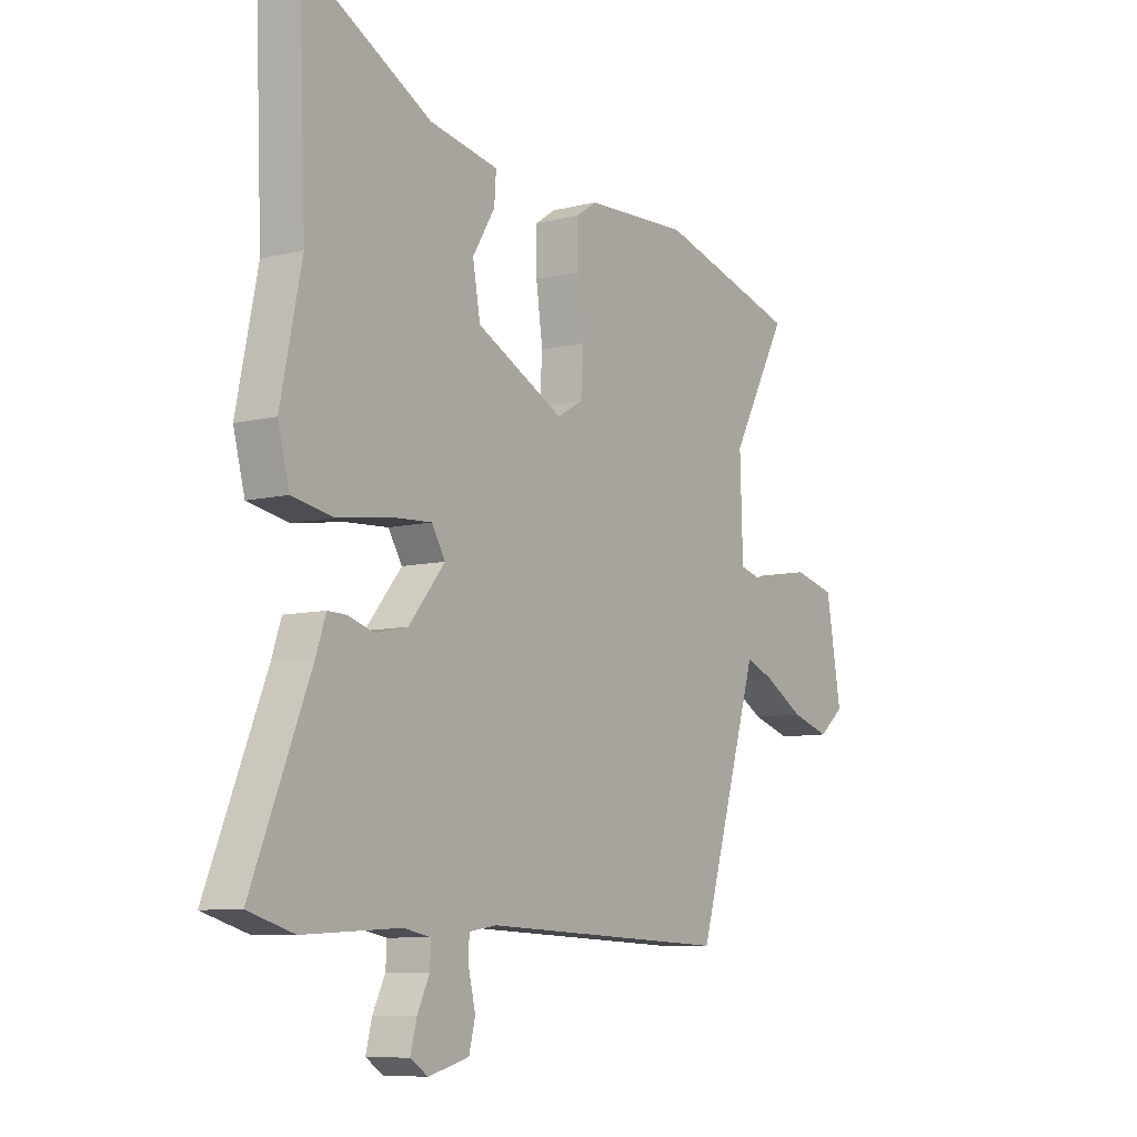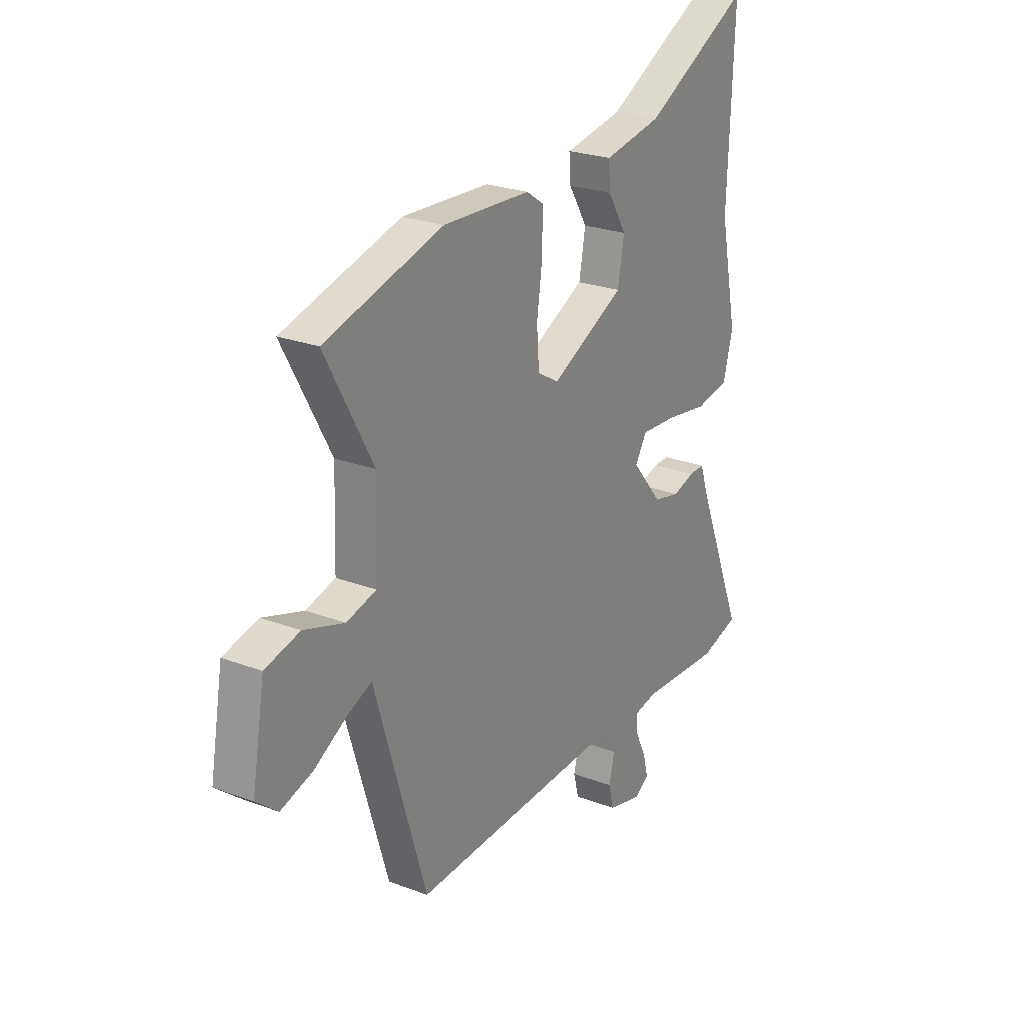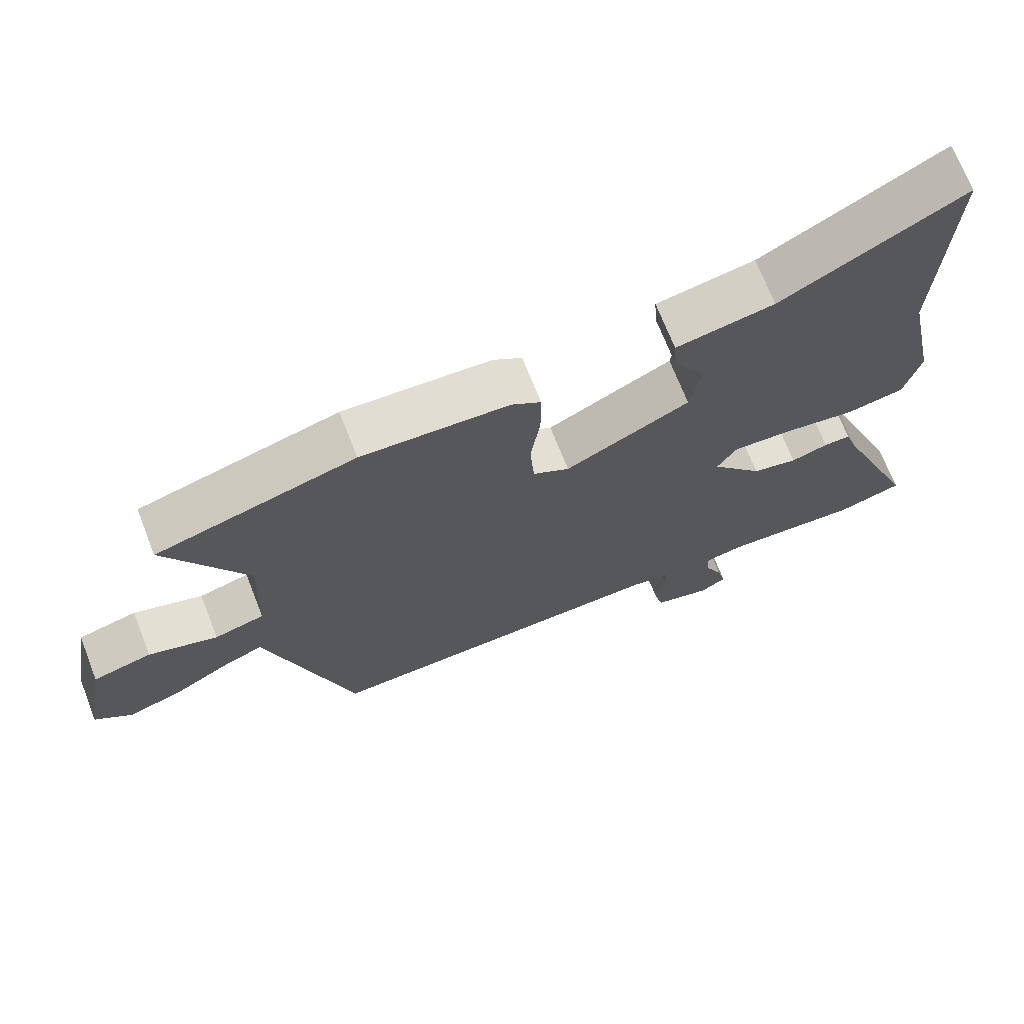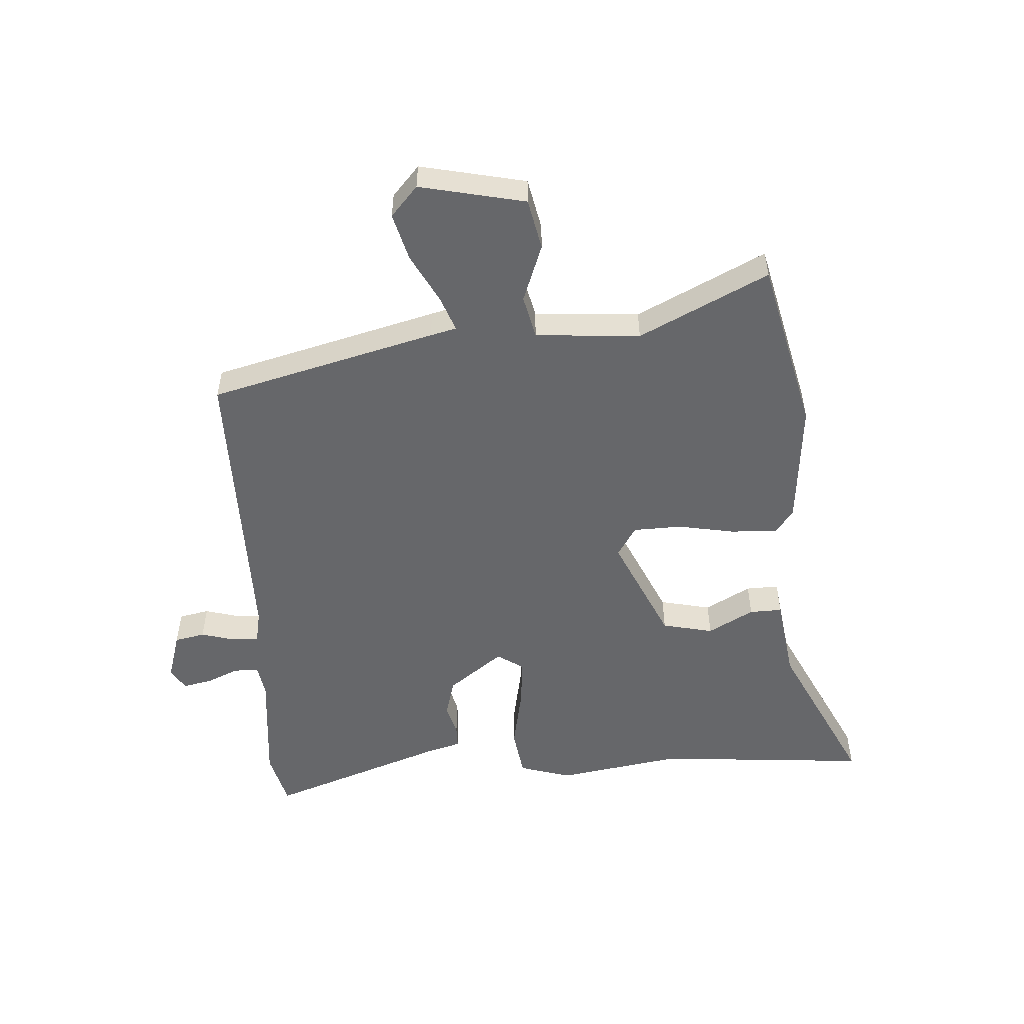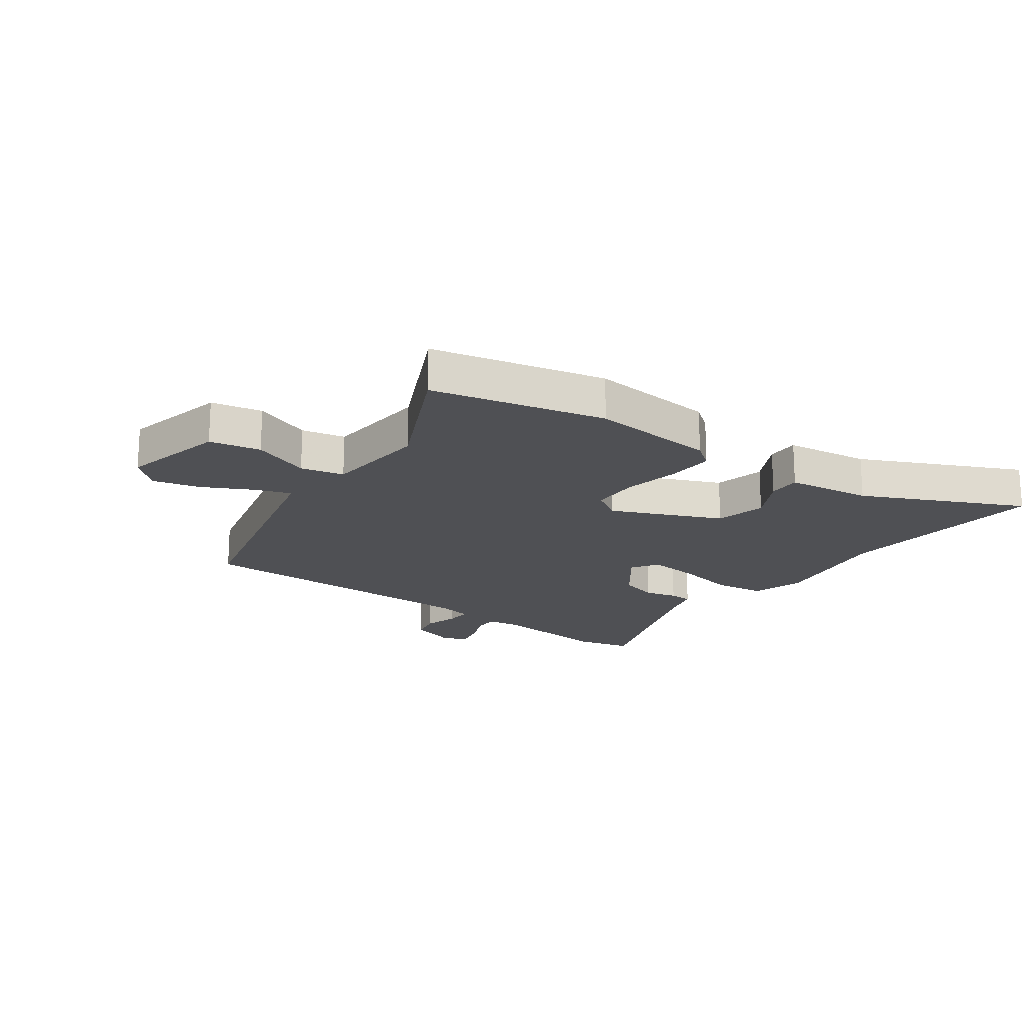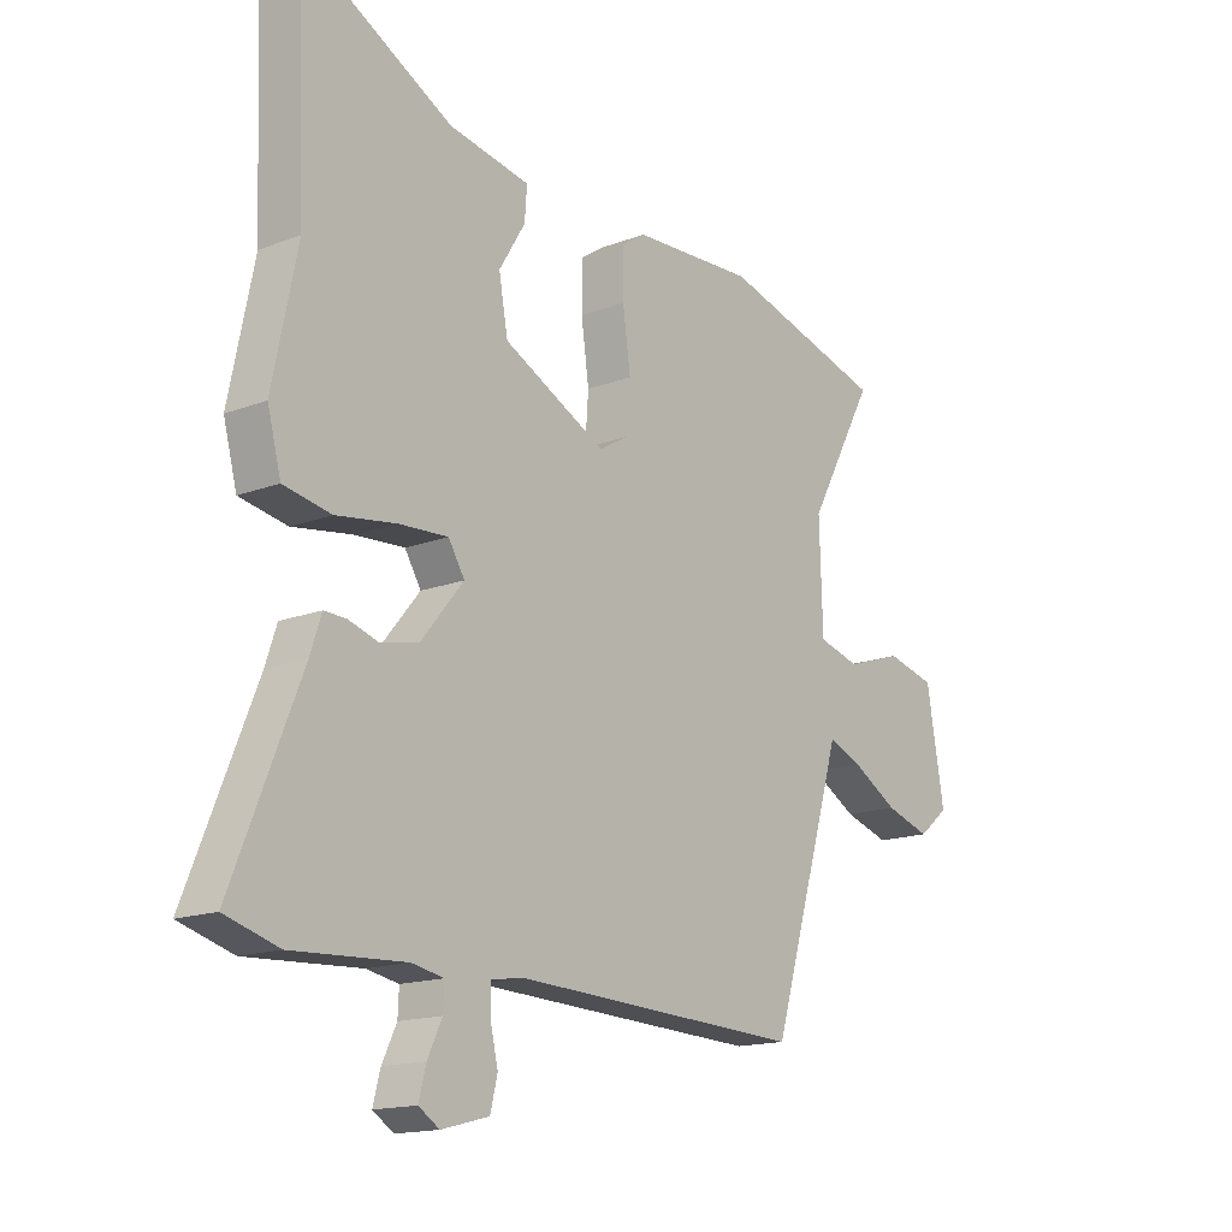
<metadata>
{"format":"obj","ext":"obj","renderer":"f3d","projection":"perspective","resolution":1024,"background":"white","views":[{"elev":-8.4,"azim":124.3,"up":"+Z"},{"elev":24.5,"azim":-58.2,"up":"+Z"},{"elev":69.9,"azim":-21.4,"up":"+Z"},{"elev":-52.1,"azim":-88.7,"up":"+Y"},{"elev":-19.1,"azim":-38.8,"up":"+Y"},{"elev":-15.6,"azim":128.7,"up":"+Z"}]}
</metadata>
<code>
v -0.43 0.07 -0.509
v -0.547 0.07 -0.124
v -0.56 0.07 -0.08
v -0.62 0.07 -0.105
v -0.703 0.07 -0.153
v -0.784 0.07 -0.178
v -0.838 0.07 -0.134
v -0.806 0.07 0.049
v -0.719 0.07 0.071
v -0.617 0.07 0.038
v -0.543 0.07 0.058
v -0.537 0.07 0.239
v -0.656 0.07 0.456
v -0.361 0.07 0.539
v -0.142 0.07 0.529
v -0.099 0.07 0.5
v -0.099 0.07 0.419
v -0.113 0.07 0.32
v -0.107 0.07 0.237
v -0.053 0.07 0.206
v 0.131 0.07 0.298
v 0.147 0.07 0.387
v 0.1 0.07 0.464
v 0.096 0.07 0.52
v 0.241 0.07 0.547
v 0.508 0.07 0.69
v 0.493 0.07 0.319
v 0.537 0.07 0.106
v 0.513 0.07 0.015
v 0.428 0.07 -0.001
v 0.321 0.07 0.015
v 0.233 0.07 0.02
v 0.204 0.07 -0.027
v 0.28 0.07 -0.119
v 0.347 0.07 -0.134
v 0.402 0.07 -0.117
v 0.441 0.07 -0.116
v 0.461 0.07 -0.176
v 0.583 0.07 -0.476
v 0.487 0.07 -0.504
v 0.285 0.07 -0.493
v 0.228 0.07 -0.504
v 0.23 0.07 -0.547
v 0.256 0.07 -0.601
v 0.269 0.07 -0.651
v 0.232 0.07 -0.675
v 0.147 0.07 -0.653
v 0.134 0.07 -0.601
v 0.148 0.07 -0.542
v 0.148 0.07 -0.496
v 0.09 0.07 -0.487
v -0.43 0 -0.509
v -0.547 0 -0.124
v -0.56 0 -0.08
v -0.62 0 -0.105
v -0.703 0 -0.153
v -0.784 0 -0.178
v -0.838 0 -0.134
v -0.806 0 0.049
v -0.719 0 0.071
v -0.617 0 0.038
v -0.543 0 0.058
v -0.537 0 0.239
v -0.656 0 0.456
v -0.361 0 0.539
v -0.142 0 0.529
v -0.099 0 0.5
v -0.099 0 0.419
v -0.113 0 0.32
v -0.107 0 0.237
v -0.053 0 0.206
v 0.131 0 0.298
v 0.147 0 0.387
v 0.1 0 0.464
v 0.096 0 0.52
v 0.241 0 0.547
v 0.508 0 0.69
v 0.493 0 0.319
v 0.537 0 0.106
v 0.513 0 0.015
v 0.428 0 -0.001
v 0.321 0 0.015
v 0.233 0 0.02
v 0.204 0 -0.027
v 0.28 0 -0.119
v 0.347 0 -0.134
v 0.402 0 -0.117
v 0.441 0 -0.116
v 0.461 0 -0.176
v 0.583 0 -0.476
v 0.487 0 -0.504
v 0.285 0 -0.493
v 0.228 0 -0.504
v 0.23 0 -0.547
v 0.256 0 -0.601
v 0.269 0 -0.651
v 0.232 0 -0.675
v 0.147 0 -0.653
v 0.134 0 -0.601
v 0.148 0 -0.542
v 0.148 0 -0.496
v 0.09 0 -0.487
f 46 47 48 49
f 46 49 50
f 43 44 45 46
f 42 43 46 50
f 41 42 50 51
f 38 39 40 41
f 35 36 37 38
f 34 35 38 41
f 33 34 41 51
f 28 29 30 31
f 27 28 31 32
f 25 26 27 32
f 22 23 24 25
f 21 22 25 32
f 20 21 32 33
f 15 16 17 18
f 15 18 19
f 12 13 14 15
f 11 12 15 19
f 7 8 9 10
f 7 10 11
f 4 5 6 7
f 3 4 7 11
f 19 20 33 51
f 3 11 19 51
f 1 2 3 51
f 100 99 98 97
f 101 100 97
f 97 96 95 94
f 101 97 94 93
f 102 101 93 92
f 92 91 90 89
f 89 88 87 86
f 92 89 86 85
f 102 92 85 84
f 82 81 80 79
f 83 82 79 78
f 83 78 77 76
f 76 75 74 73
f 83 76 73 72
f 84 83 72 71
f 69 68 67 66
f 70 69 66
f 66 65 64 63
f 70 66 63 62
f 61 60 59 58
f 62 61 58
f 58 57 56 55
f 62 58 55 54
f 102 84 71 70
f 102 70 62 54
f 102 54 53 52
f 1 52 53 2
f 2 53 54 3
f 3 54 55 4
f 4 55 56 5
f 5 56 57 6
f 6 57 58 7
f 7 58 59 8
f 8 59 60 9
f 9 60 61 10
f 10 61 62 11
f 11 62 63 12
f 12 63 64 13
f 13 64 65 14
f 14 65 66 15
f 15 66 67 16
f 16 67 68 17
f 17 68 69 18
f 18 69 70 19
f 19 70 71 20
f 20 71 72 21
f 21 72 73 22
f 22 73 74 23
f 23 74 75 24
f 24 75 76 25
f 25 76 77 26
f 26 77 78 27
f 27 78 79 28
f 28 79 80 29
f 29 80 81 30
f 30 81 82 31
f 31 82 83 32
f 32 83 84 33
f 33 84 85 34
f 34 85 86 35
f 35 86 87 36
f 36 87 88 37
f 37 88 89 38
f 38 89 90 39
f 39 90 91 40
f 40 91 92 41
f 41 92 93 42
f 42 93 94 43
f 43 94 95 44
f 44 95 96 45
f 45 96 97 46
f 46 97 98 47
f 47 98 99 48
f 48 99 100 49
f 49 100 101 50
f 50 101 102 51
f 51 102 52 1

</code>
